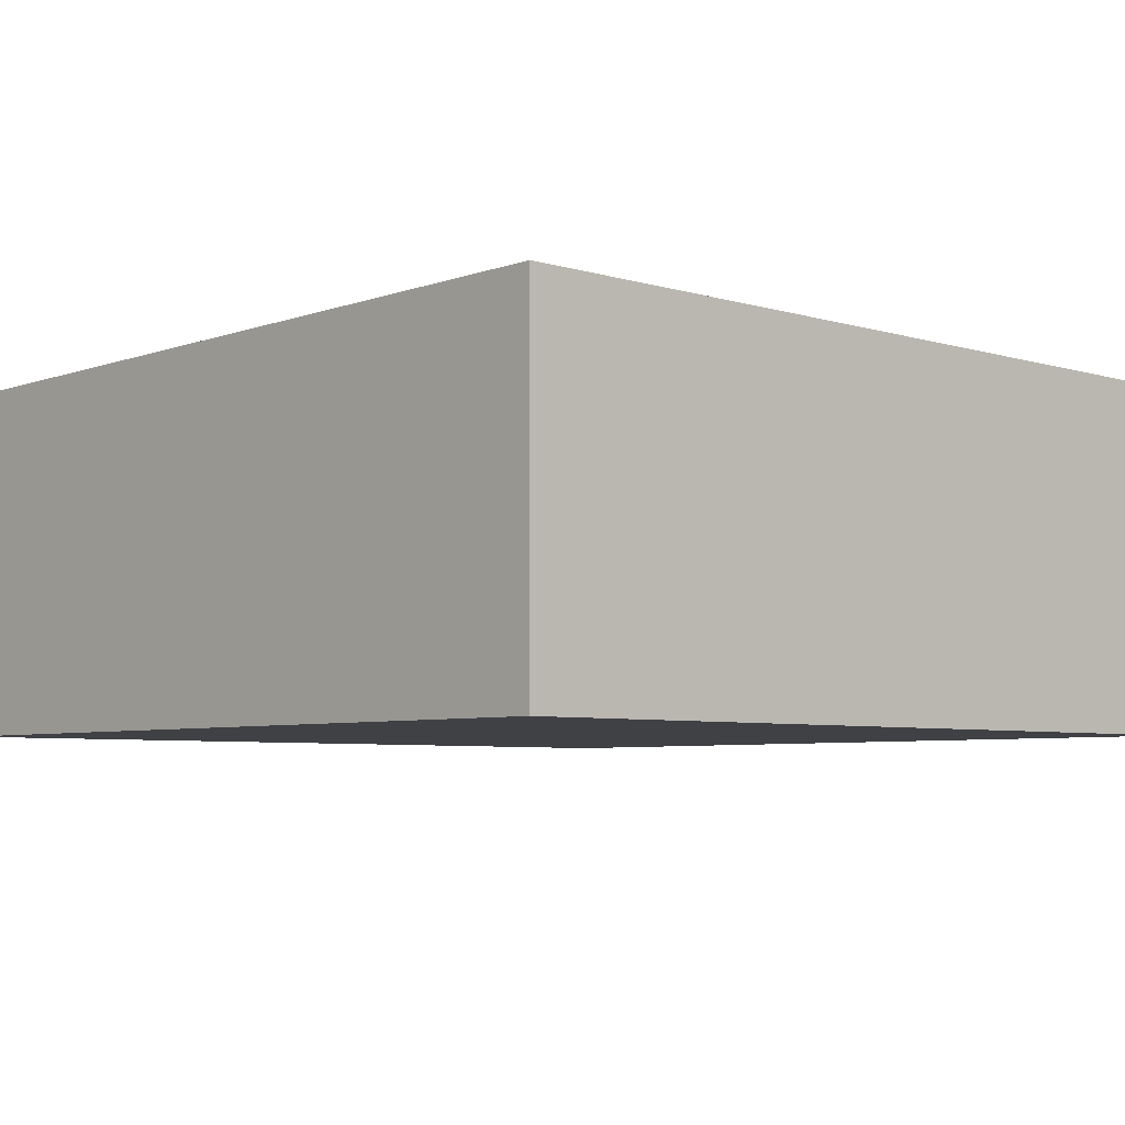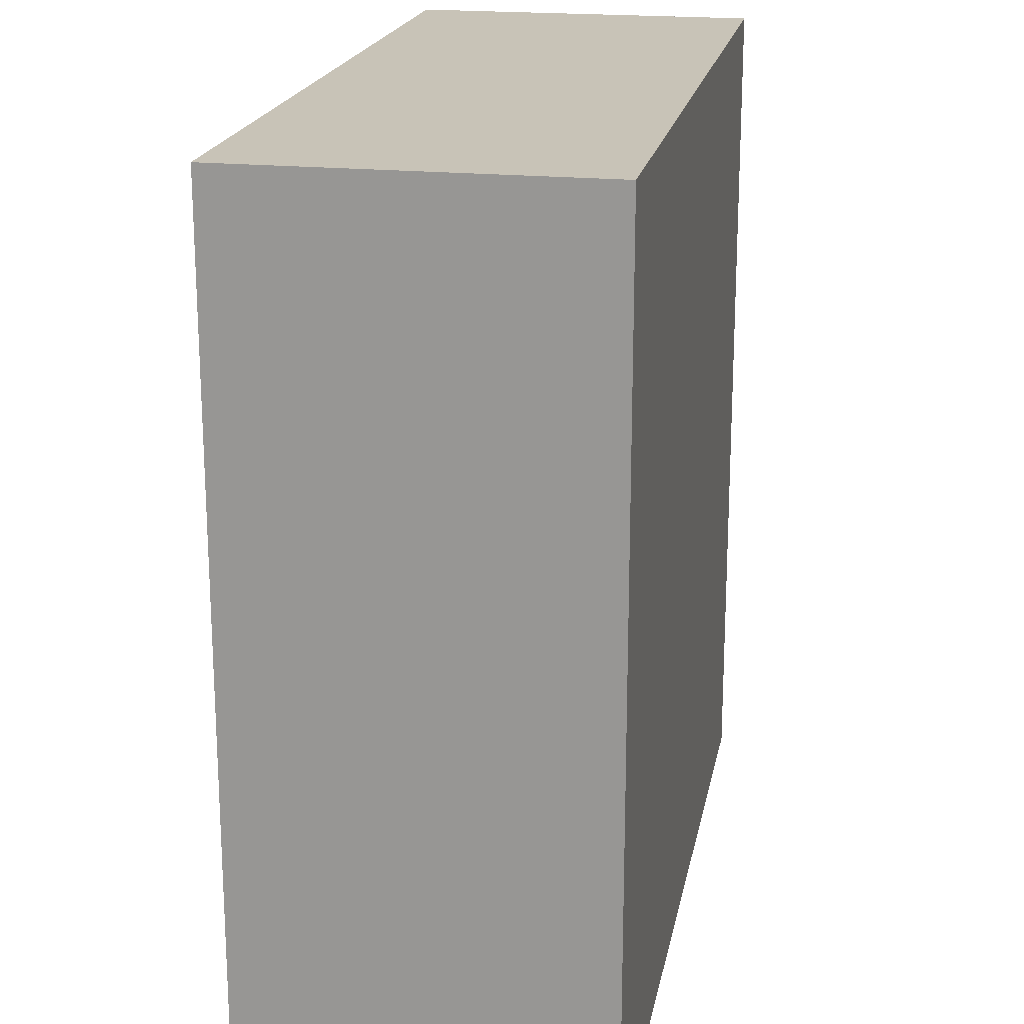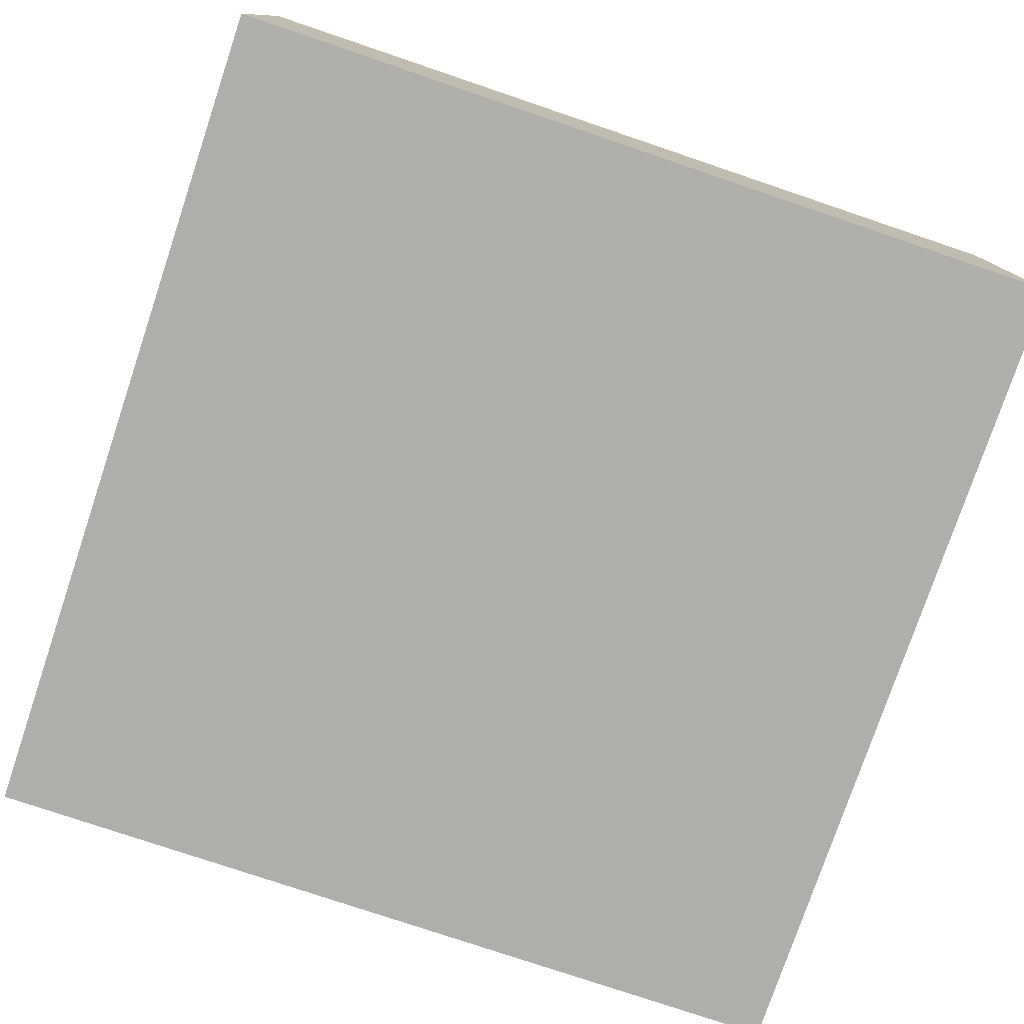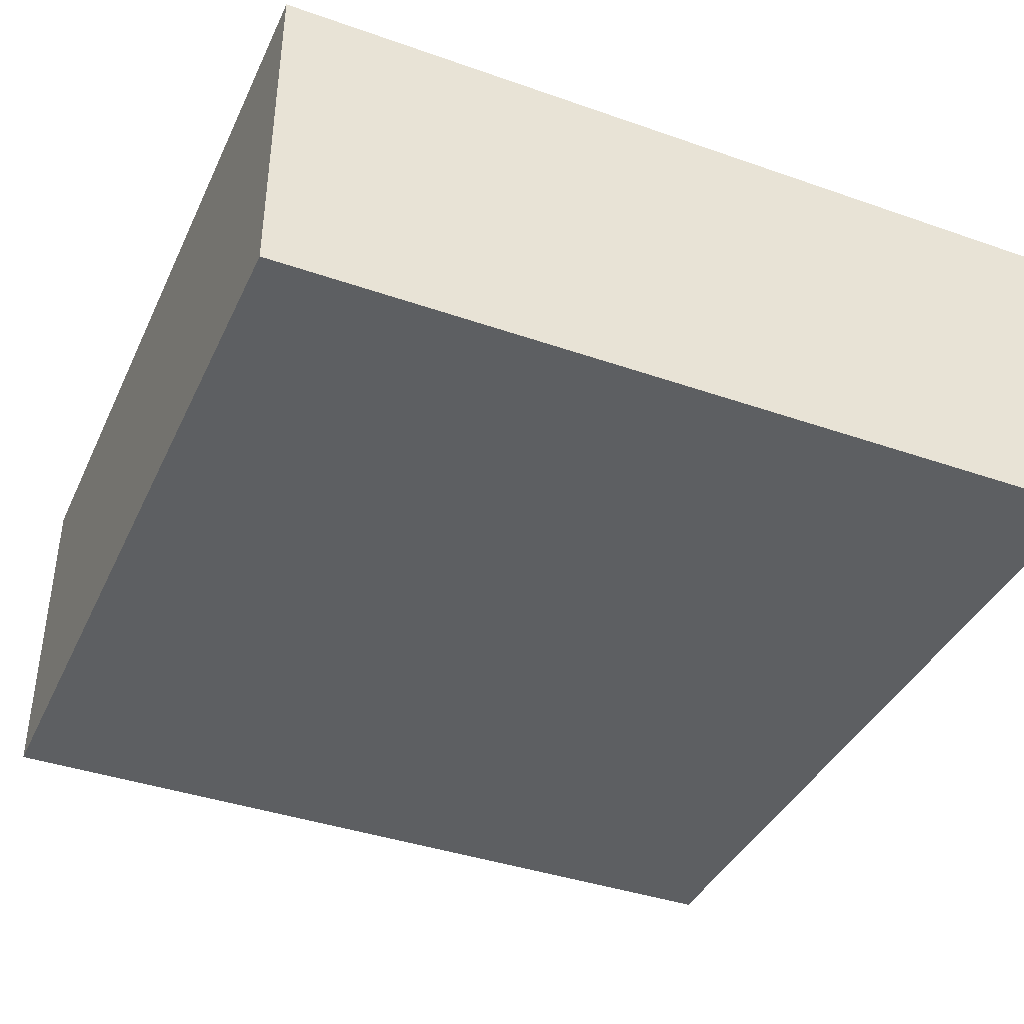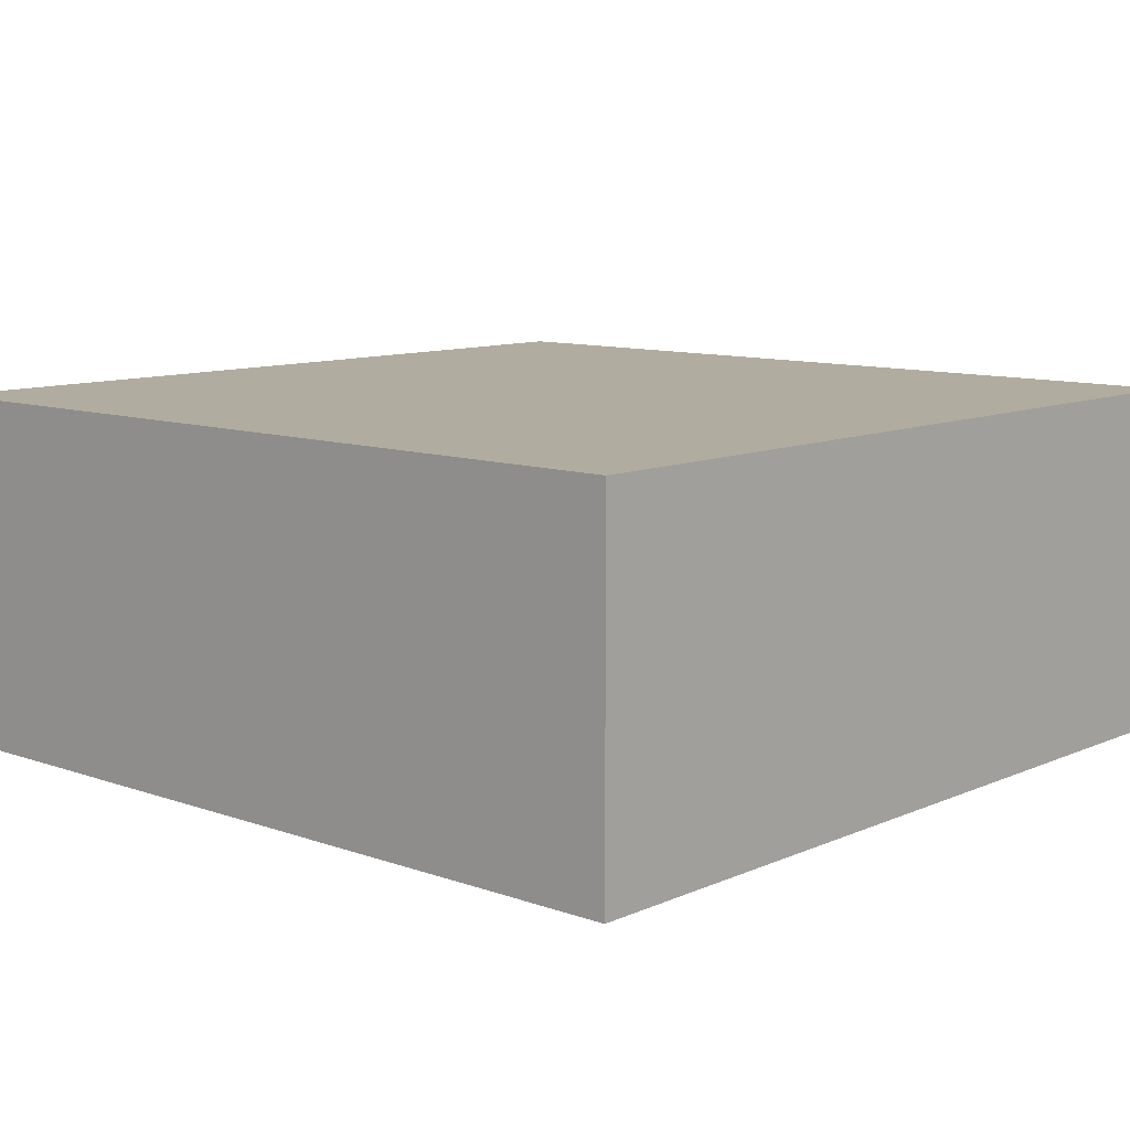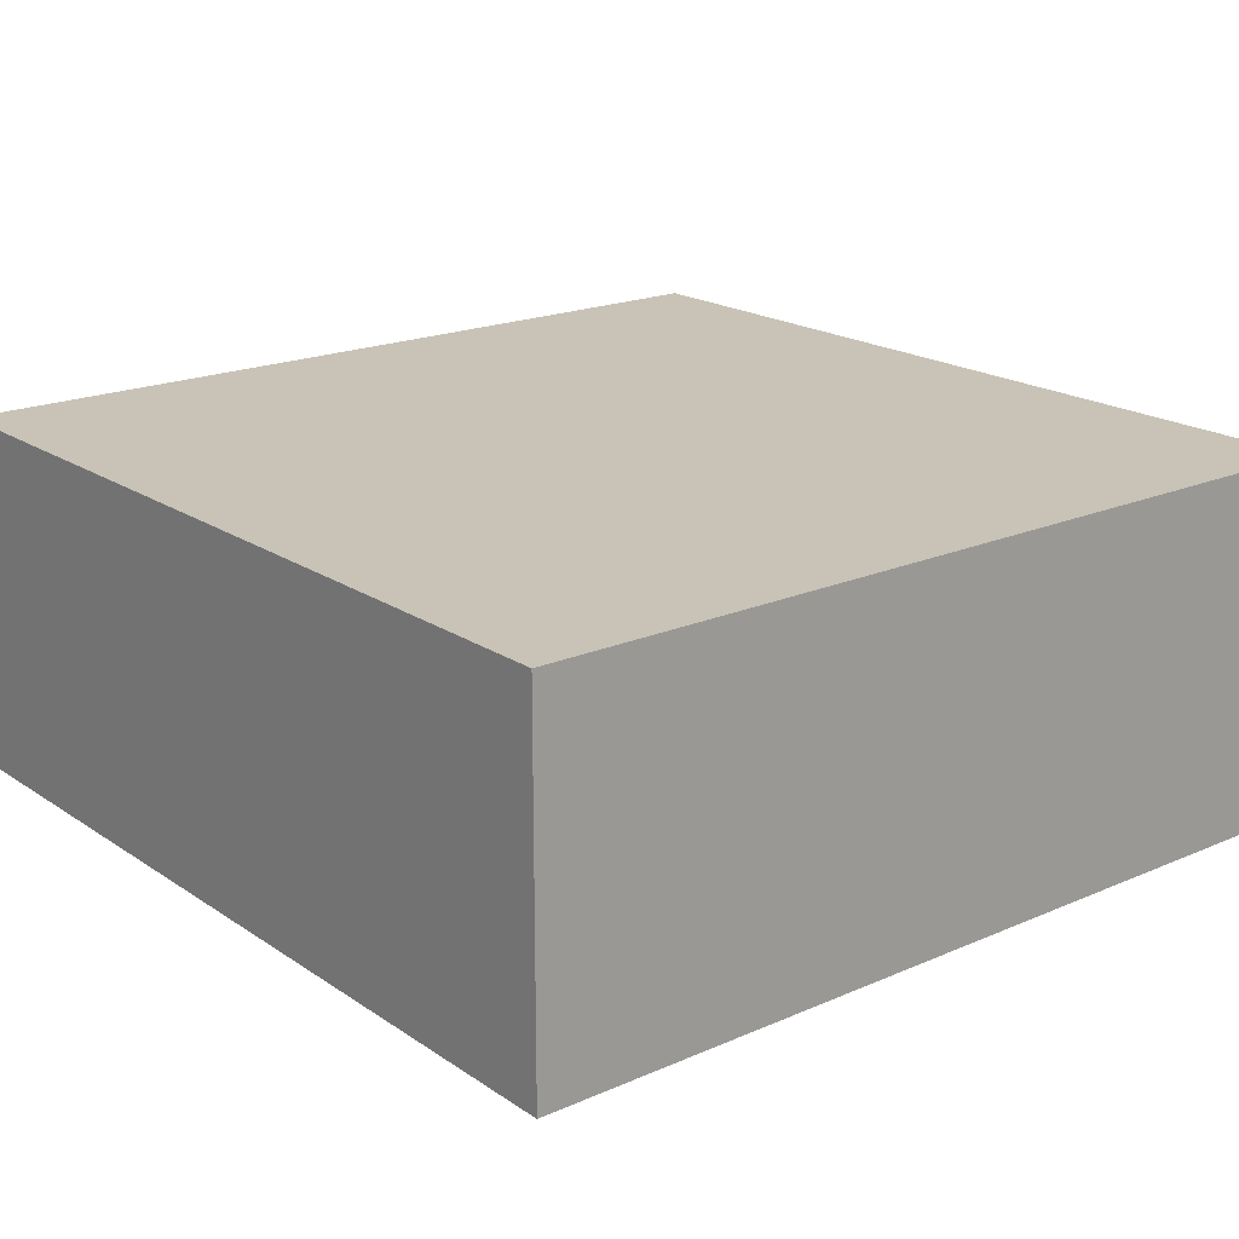
<metadata>
{"format":"obj","ext":"obj","renderer":"f3d","projection":"perspective","resolution":1024,"background":"white","views":[{"elev":-5.6,"azim":-132.6,"up":"+Z"},{"elev":19.7,"azim":100.6,"up":"+Y"},{"elev":-77.7,"azim":-18.7,"up":"+Z"},{"elev":-39.7,"azim":-23.4,"up":"+Z"},{"elev":10.1,"azim":42.1,"up":"+Z"},{"elev":19.4,"azim":140.9,"up":"+Z"}]}
</metadata>
<code>
o 30470
v 2253 1883 14.15
v 2253 1884 14.15
v 2253 1884 14.15
v 2253 1883 14.18
v 2253 1884 14.18
v 2253 1884 14.18
v 2253 1883 14.15
v 2253 1884 14.15
v 2253 1883 14.15
v 2253 1883 14.18
v 2253 1883 14.15
v 2253 1883 14.18
v 2253 1883 14.18
v 2253 1884 14.18
v 2253 1883 14.18
v 2253 1884 14.18
v 2253 1883 14.15
v 2253 1883 14.18
v 2253 1883 14.15
v 2253 1884 14.18
v 2253 1883 14.18
v 2253 1884 14.15
v 2253 1884 14.18
v 2253 1884 14.18
v 2253 1883 14.15
v 2253 1884 14.15
v 2253 1884 14.18
v 2253 1884 14.15
v 2253 1884 14.15
f 1 2 3
f 1 4 5
f 6 2 7
f 8 9 7
f 10 7 11
f 12 13 14
f 14 15 16
f 17 15 18
f 19 20 21
f 22 23 20
f 24 25 26
f 27 28 29

</code>
